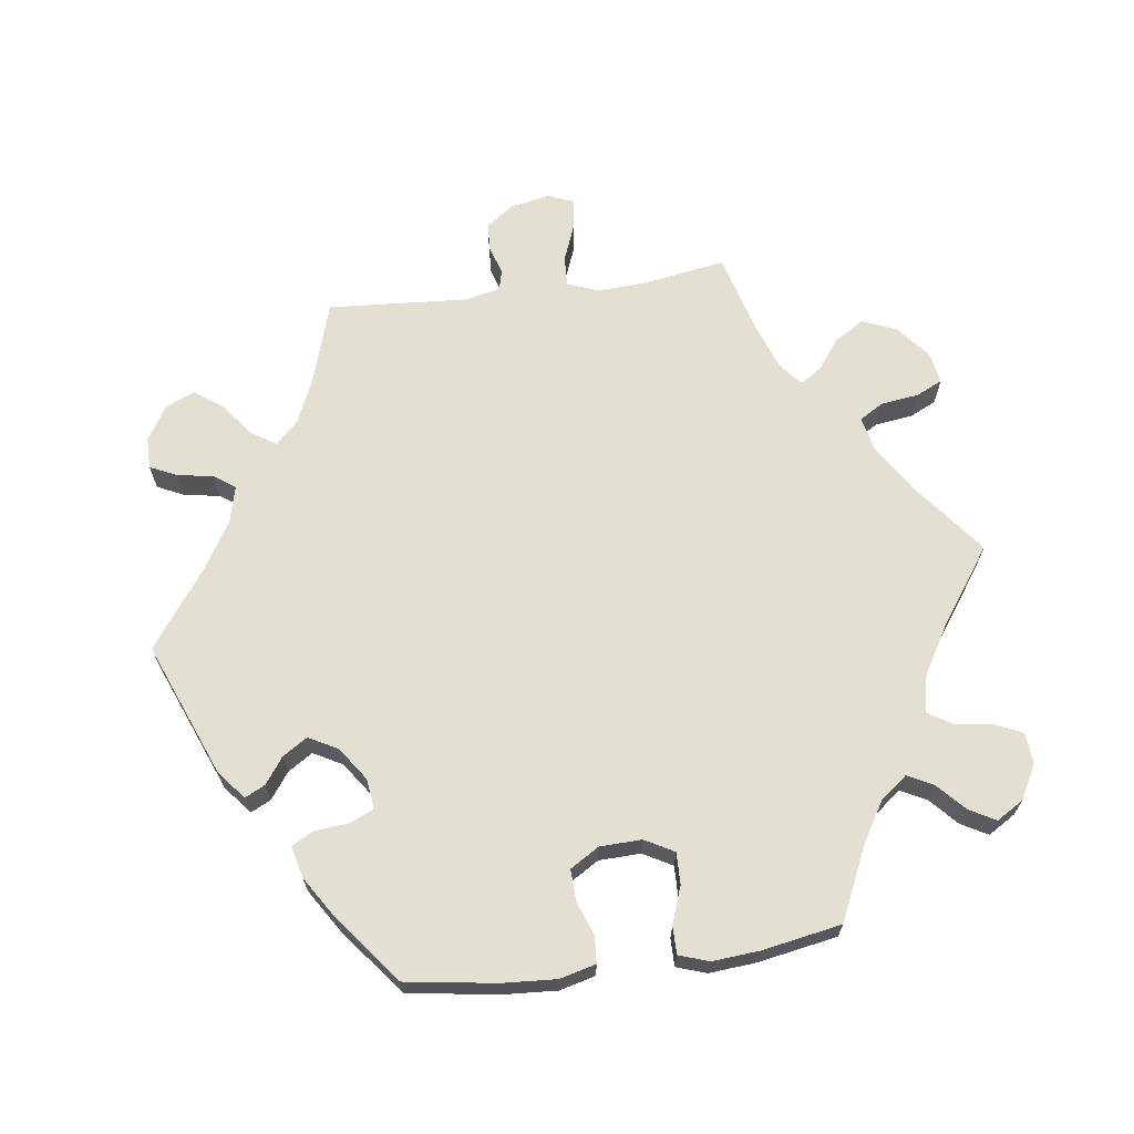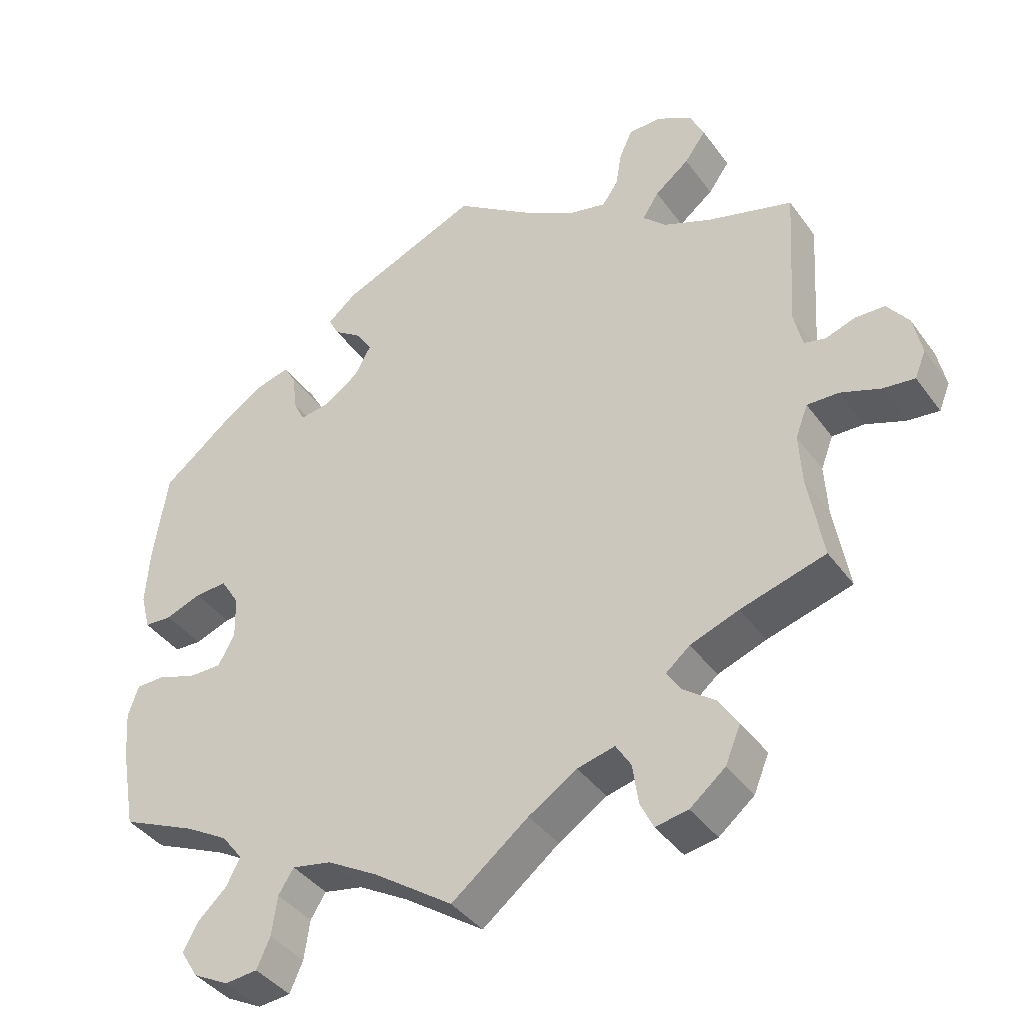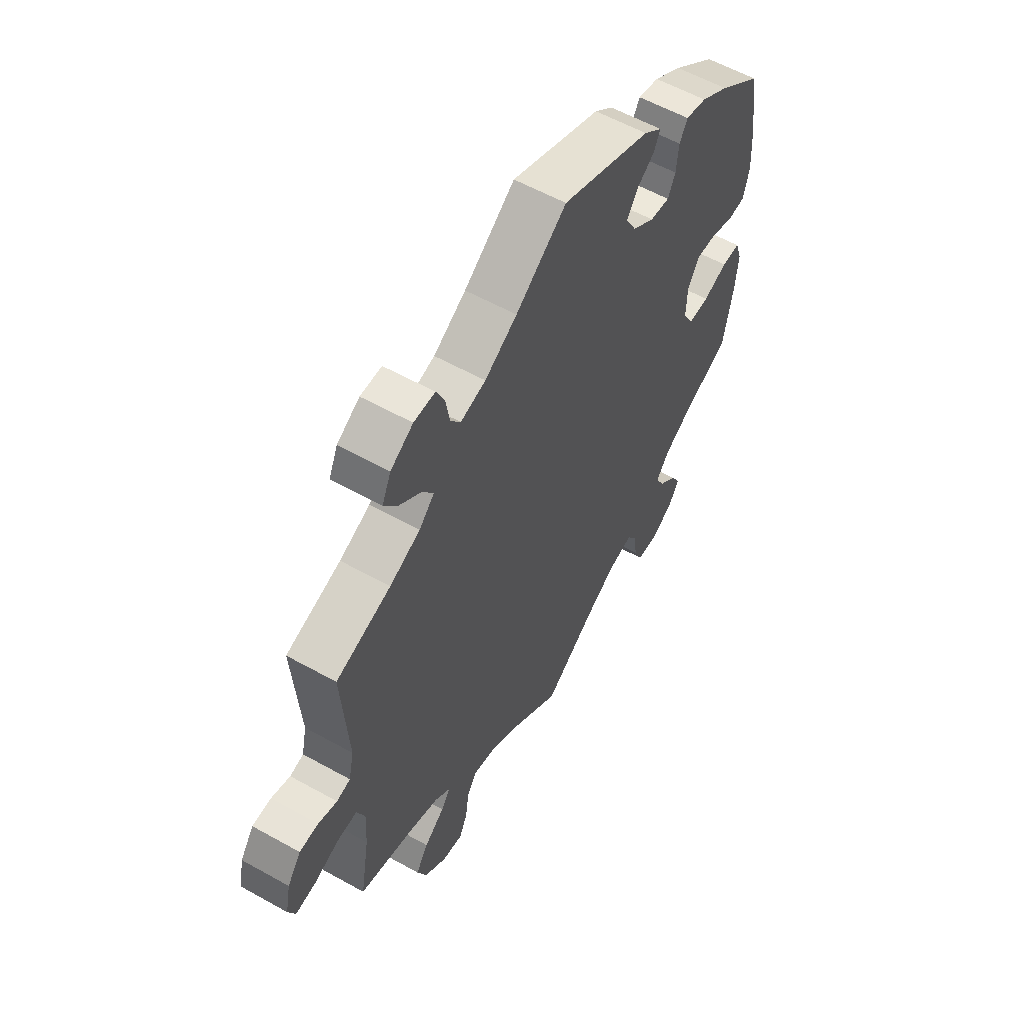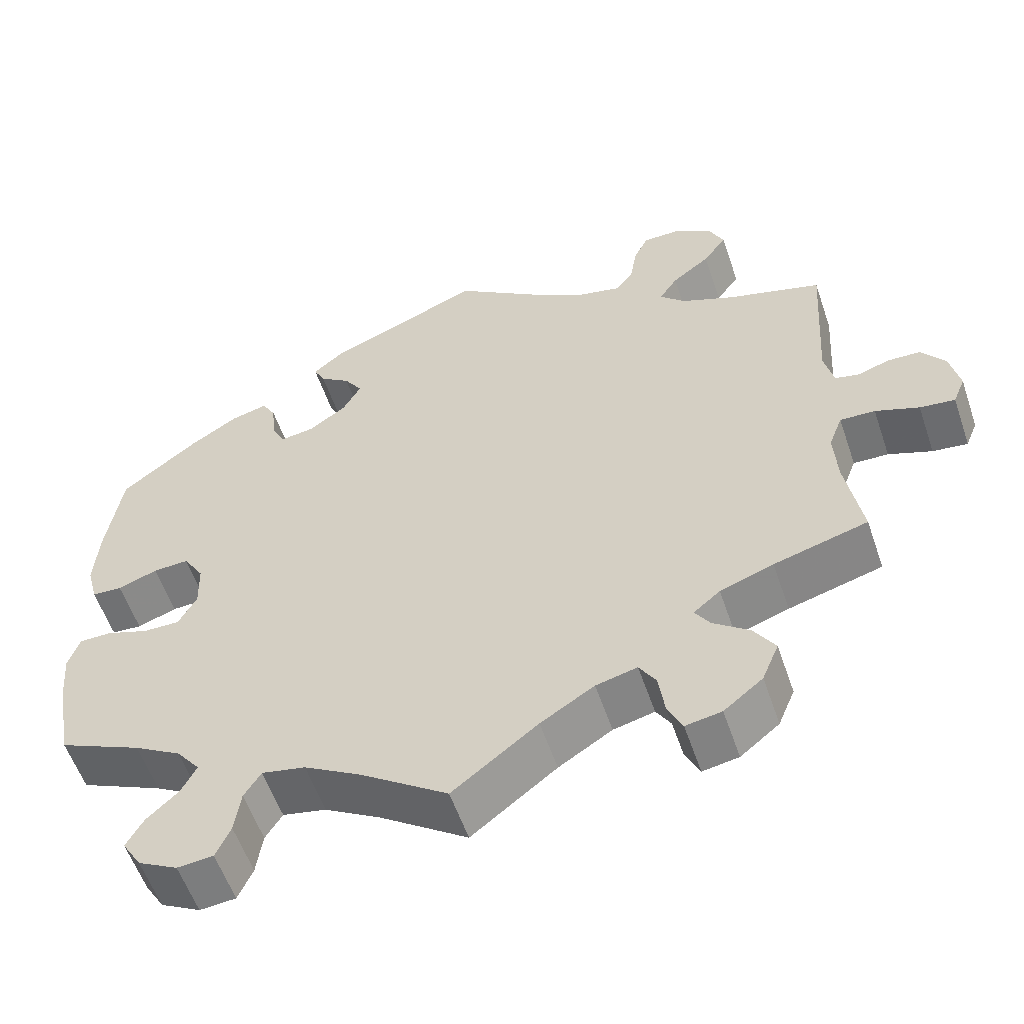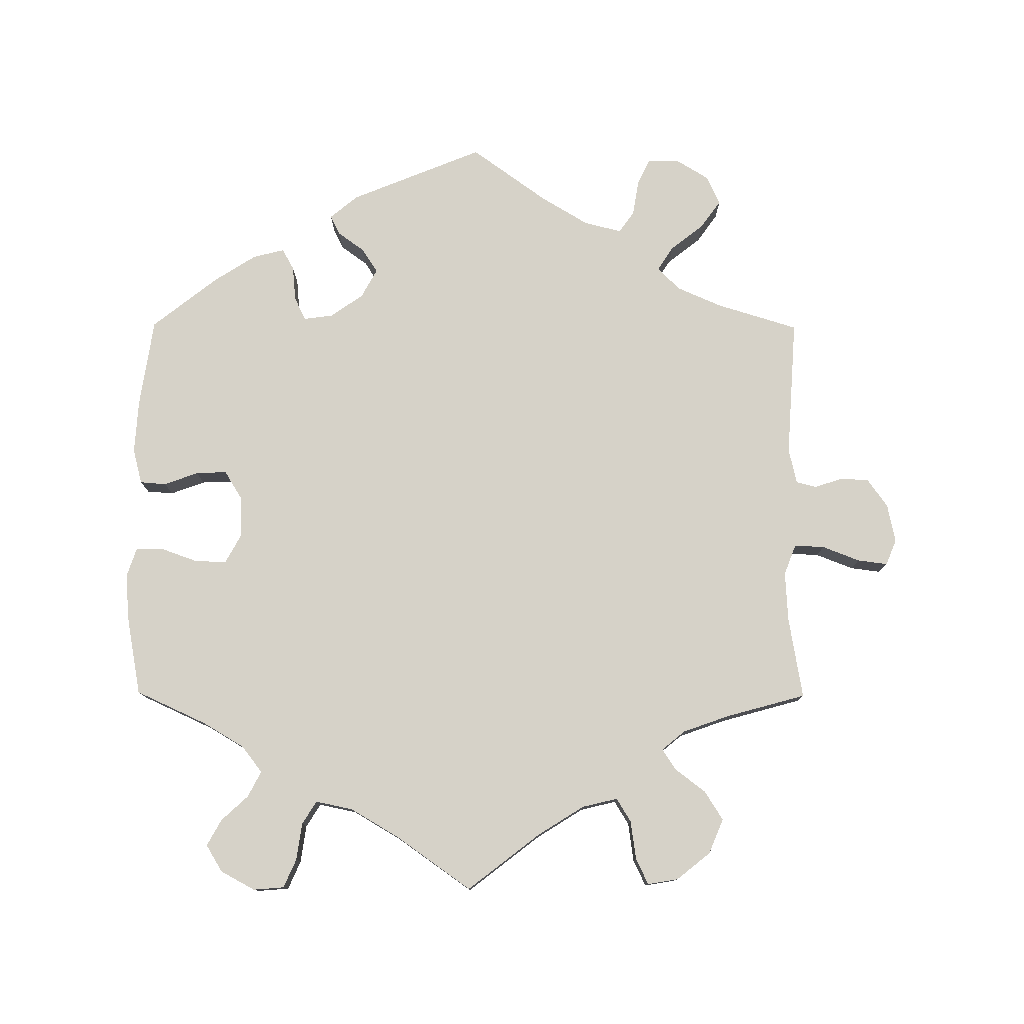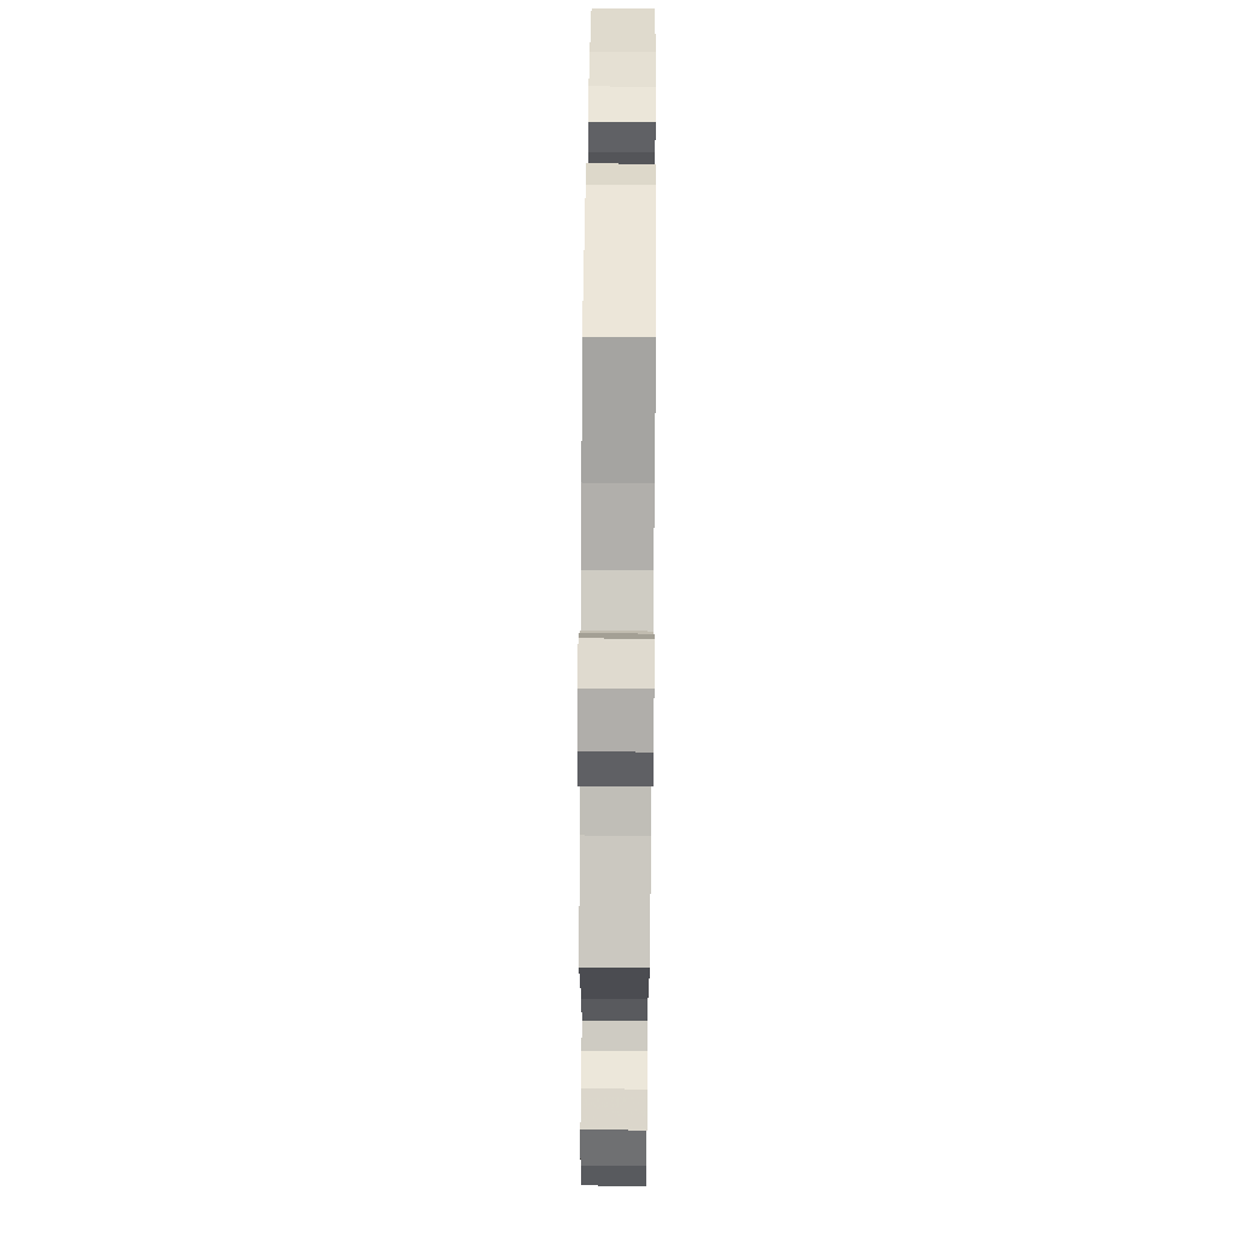
<metadata>
{"format":"obj","ext":"obj","renderer":"f3d","projection":"perspective","resolution":1024,"background":"white","views":[{"elev":66.6,"azim":82.5,"up":"+Y"},{"elev":-40.6,"azim":-147.4,"up":"+Z"},{"elev":58.3,"azim":-60.0,"up":"+Z"},{"elev":-57.1,"azim":-161.2,"up":"+Z"},{"elev":78.0,"azim":-179.7,"up":"+Y"},{"elev":70.8,"azim":-89.5,"up":"+Z"}]}
</metadata>
<code>
v 0.404 0.07 -0.095
v 0.559 0.07 -0.19
v 0.418 0.07 -0.554
v 0.373 0.07 0.43
v 0.285 0.07 0.321
v -0.111 0.07 -0.534
v -0.535 0.07 0.044
v -0.53 0.07 -0.063
v 0.245 0.07 -0.484
v -0.344 0.07 -0.369
v -0.512 0.07 -0.11
v -0.329 0.07 -0.429
v -0.384 0.07 0.488
v 0 0.07 -0.62
v 0.203 0.07 0.537
v -0.188 0.07 0.493
v 0.428 0.07 -0.36
v 0.115 0.07 -0.539
v -0.265 0.07 -0.571
v 0.55 0.07 -0.074
v 0.166 0.07 0.406
v -0.576 0.07 -0.065
v -0.235 0.07 -0.477
v -0.415 0.07 0.531
v -0.331 0.07 -0.603
v 0.23 0.07 0.472
v -0.537 0.07 -0.31
v 0.245 0.07 0.502
v -0.344 0.07 0.378
v -0.268 0.07 0.511
v 0.294 0.07 -0.619
v -0.296 0.07 0.606
v 0 0.07 0.62
v -0.609 0.07 0.05
v 0.437 0.07 0.389
v -0.382 0.07 -0.562
v -0.376 0.07 -0.465
v -0.309 0.07 -0.398
v -0.537 0.07 0.31
v 0.325 0.07 0.442
v 0.24 0.07 0.327
v 0.396 0.07 -0.514
v -0.181 0.07 -0.49
v 0.393 0.07 -0.595
v 0.188 0.07 -0.496
v 0.537 0.07 -0.31
v -0.523 0.07 0.098
v -0.277 0.07 0.565
v -0.334 0.07 0.449
v -0.344 0.07 0.606
v -0.245 0.07 0.479
v 0.562 0.07 0.092
v -0.652 0.07 0.048
v 0.307 0.07 0.41
v -0.257 0.07 -0.513
v 0.38 0.07 -0.051
v -0.516 0.07 -0.185
v 0.508 0.07 -0.074
v -0.404 0.07 -0.509
v 0.537 0.07 0.31
v -0.284 0.07 -0.611
v 0.548 0.07 0.038
v 0.366 0.07 -0.397
v 0.275 0.07 -0.576
v 0.19 0.07 0.362
v -0.414 0.07 -0.344
v -0.115 0.07 0.537
v 0.557 0.07 0.174
v 0.302 0.07 0.357
v -0.395 0.07 0.575
v -0.695 0.07 -0.054
v 0.19 0.07 0.443
v 0.335 0.07 -0.437
v 0.456 0.07 0.054
v 0.341 0.07 -0.623
v -0.633 0.07 -0.087
v 0.409 0.07 0.056
v 0.565 0.07 -0.119
v 0.382 0.07 0.012
v -0.679 0.07 -0.093
v 0.452 0.07 -0.094
v 0.508 0.07 0.035
v -0.31 0.07 0.412
v -0.413 0.07 0.348
v 0.355 0.07 -0.476
v -0.683 0.07 0.005
v 0.267 0.07 -0.519
v -0.566 0.07 0.036
v 0.404 -0 -0.095
v 0.559 -0 -0.19
v 0.418 -0 -0.554
v 0.373 -0 0.43
v 0.285 -0 0.321
v -0.111 -0 -0.534
v -0.535 -0 0.044
v -0.53 -0 -0.063
v 0.245 -0 -0.484
v -0.344 -0 -0.369
v -0.512 -0 -0.11
v -0.329 -0 -0.429
v -0.384 -0 0.488
v 0 -0 -0.62
v 0.203 -0 0.537
v -0.188 -0 0.493
v 0.428 -0 -0.36
v 0.115 -0 -0.539
v -0.265 -0 -0.571
v 0.55 -0 -0.074
v 0.166 -0 0.406
v -0.576 -0 -0.065
v -0.235 -0 -0.477
v -0.415 -0 0.531
v -0.331 -0 -0.603
v 0.23 -0 0.472
v -0.537 -0 -0.31
v 0.245 -0 0.502
v -0.344 -0 0.378
v -0.268 -0 0.511
v 0.294 -0 -0.619
v -0.296 -0 0.606
v 0 -0 0.62
v -0.609 -0 0.05
v 0.437 -0 0.389
v -0.382 -0 -0.562
v -0.376 -0 -0.465
v -0.309 -0 -0.398
v -0.537 -0 0.31
v 0.325 -0 0.442
v 0.24 -0 0.327
v 0.396 -0 -0.514
v -0.181 -0 -0.49
v 0.393 -0 -0.595
v 0.188 -0 -0.496
v 0.537 -0 -0.31
v -0.523 -0 0.098
v -0.277 -0 0.565
v -0.334 -0 0.449
v -0.344 -0 0.606
v -0.245 -0 0.479
v 0.562 -0 0.092
v -0.652 -0 0.048
v 0.307 -0 0.41
v -0.257 -0 -0.513
v 0.38 -0 -0.051
v -0.516 -0 -0.185
v 0.508 -0 -0.074
v -0.404 -0 -0.509
v 0.537 -0 0.31
v -0.284 -0 -0.611
v 0.548 -0 0.038
v 0.366 -0 -0.397
v 0.275 -0 -0.576
v 0.19 -0 0.362
v -0.414 -0 -0.344
v -0.115 -0 0.537
v 0.557 -0 0.174
v 0.302 -0 0.357
v -0.395 -0 0.575
v -0.695 -0 -0.054
v 0.19 -0 0.443
v 0.335 -0 -0.437
v 0.456 -0 0.054
v 0.341 -0 -0.623
v -0.633 -0 -0.087
v 0.409 -0 0.056
v 0.565 -0 -0.119
v 0.382 -0 0.012
v -0.679 -0 -0.093
v 0.452 -0 -0.094
v 0.508 -0 0.035
v -0.31 -0 0.412
v -0.413 -0 0.348
v 0.355 -0 -0.476
v -0.683 -0 0.005
v 0.267 -0 -0.519
v -0.566 -0 0.036
f 2 46 17
f 78 2 17 63
f 81 58 20 78
f 1 81 78 63
f 56 1 63 73
f 79 56 73
f 52 62 82 74
f 52 74 77
f 68 52 77
f 60 68 77
f 35 60 77 79
f 69 54 40 4
f 5 69 4 35
f 15 28 26 72
f 67 33 15 72
f 16 67 72 21
f 51 16 21 65
f 50 32 48 30
f 50 30 51
f 70 50 51
f 49 13 24 70
f 83 49 70 51
f 47 39 84
f 7 47 84 29
f 86 53 34 88
f 86 88 7
f 71 86 7
f 22 76 80 71
f 8 22 71 7
f 11 8 7 29
f 66 27 57
f 10 66 57 11
f 38 10 11 29
f 36 59 37 12
f 36 12 38
f 25 36 38
f 55 19 61 25
f 23 55 25 38
f 43 23 38 29
f 18 14 6
f 45 18 6 43
f 9 45 43 29
f 75 31 64 87
f 75 87 9
f 85 42 3 44
f 73 85 44 75
f 5 35 79
f 41 5 79 73
f 83 51 65 41
f 9 29 83 41
f 73 75 9 41
f 105 134 90
f 151 105 90 166
f 166 108 146 169
f 151 166 169 89
f 161 151 89 144
f 161 144 167
f 162 170 150 140
f 165 162 140
f 165 140 156
f 165 156 148
f 167 165 148 123
f 92 128 142 157
f 123 92 157 93
f 160 114 116 103
f 160 103 121 155
f 109 160 155 104
f 153 109 104 139
f 118 136 120 138
f 139 118 138
f 139 138 158
f 158 112 101 137
f 139 158 137 171
f 172 127 135
f 117 172 135 95
f 176 122 141 174
f 95 176 174
f 95 174 159
f 159 168 164 110
f 95 159 110 96
f 117 95 96 99
f 145 115 154
f 99 145 154 98
f 117 99 98 126
f 100 125 147 124
f 126 100 124
f 126 124 113
f 113 149 107 143
f 126 113 143 111
f 117 126 111 131
f 94 102 106
f 131 94 106 133
f 117 131 133 97
f 175 152 119 163
f 97 175 163
f 132 91 130 173
f 163 132 173 161
f 167 123 93
f 161 167 93 129
f 129 153 139 171
f 129 171 117 97
f 129 97 163 161
f 17 105 151 63
f 63 151 161 73
f 73 161 173 85
f 85 173 130 42
f 42 130 91 3
f 3 91 132 44
f 44 132 163 75
f 75 163 119 31
f 31 119 152 64
f 64 152 175 87
f 87 175 97 9
f 9 97 133 45
f 45 133 106 18
f 18 106 102 14
f 14 102 94 6
f 6 94 131 43
f 43 131 111 23
f 23 111 143 55
f 55 143 107 19
f 19 107 149 61
f 61 149 113 25
f 25 113 124 36
f 36 124 147 59
f 59 147 125 37
f 37 125 100 12
f 12 100 126 38
f 38 126 98 10
f 10 98 154 66
f 66 154 115 27
f 27 115 145 57
f 57 145 99 11
f 11 99 96 8
f 8 96 110 22
f 22 110 164 76
f 76 164 168 80
f 80 168 159 71
f 71 159 174 86
f 86 174 141 53
f 53 141 122 34
f 34 122 176 88
f 88 176 95 7
f 7 95 135 47
f 47 135 127 39
f 39 127 172 84
f 84 172 117 29
f 29 117 171 83
f 83 171 137 49
f 49 137 101 13
f 13 101 112 24
f 24 112 158 70
f 70 158 138 50
f 50 138 120 32
f 32 120 136 48
f 48 136 118 30
f 30 118 139 51
f 51 139 104 16
f 16 104 155 67
f 67 155 121 33
f 33 121 103 15
f 15 103 116 28
f 28 116 114 26
f 26 114 160 72
f 72 160 109 21
f 21 109 153 65
f 65 153 129 41
f 41 129 93 5
f 5 93 157 69
f 69 157 142 54
f 54 142 128 40
f 40 128 92 4
f 4 92 123 35
f 35 123 148 60
f 60 148 156 68
f 68 156 140 52
f 52 140 150 62
f 62 150 170 82
f 82 170 162 74
f 74 162 165 77
f 77 165 167 79
f 79 167 144 56
f 56 144 89 1
f 1 89 169 81
f 81 169 146 58
f 58 146 108 20
f 20 108 166 78
f 78 166 90 2
f 2 90 134 46
f 46 134 105 17

</code>
